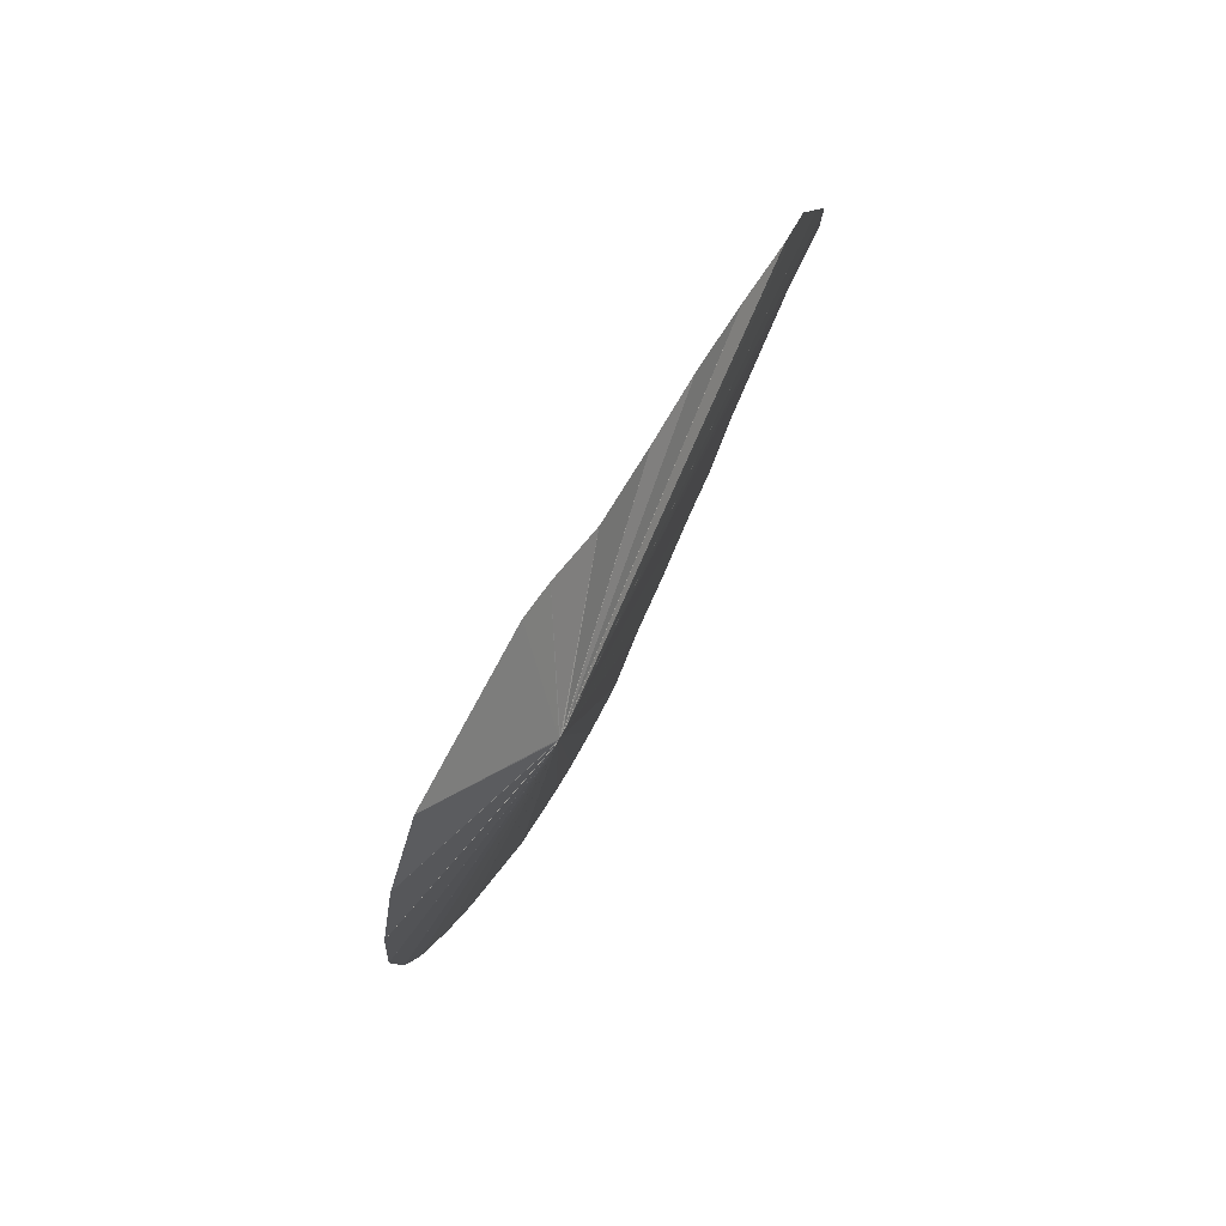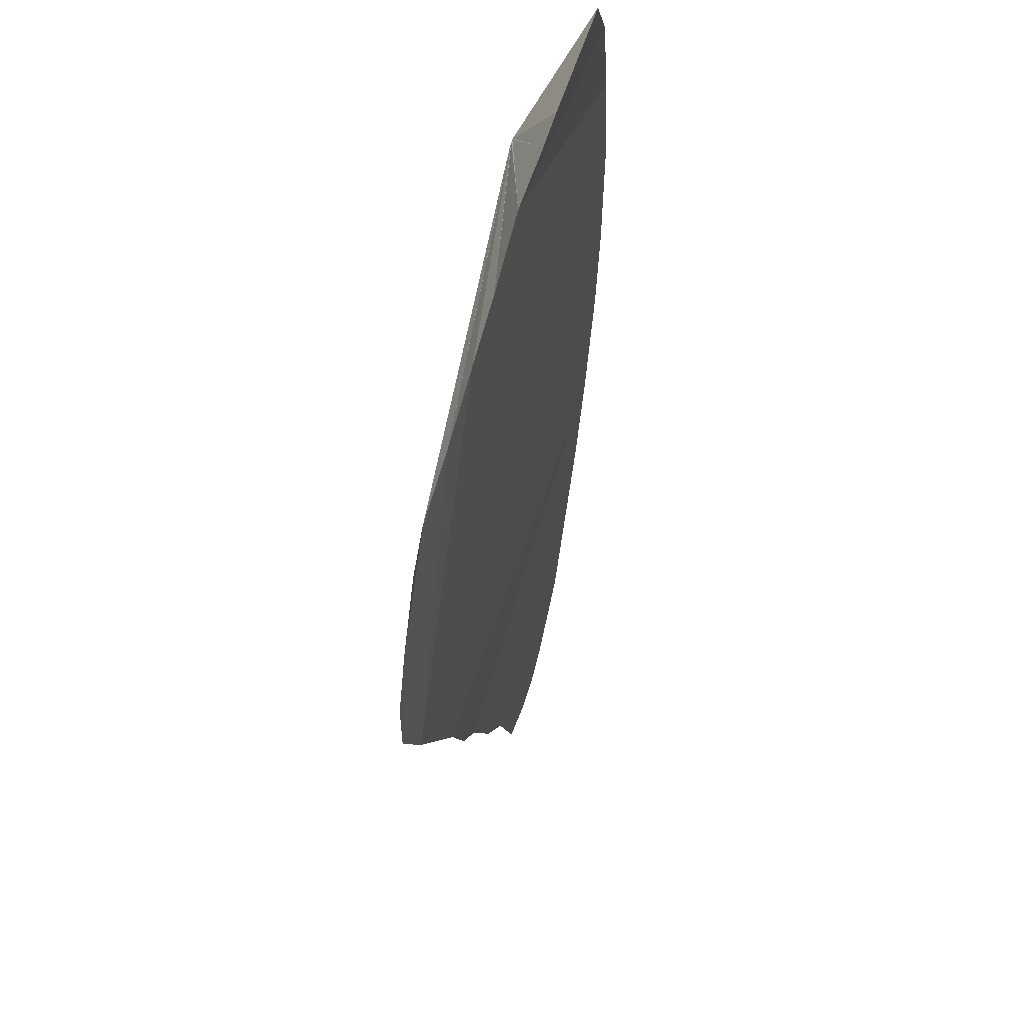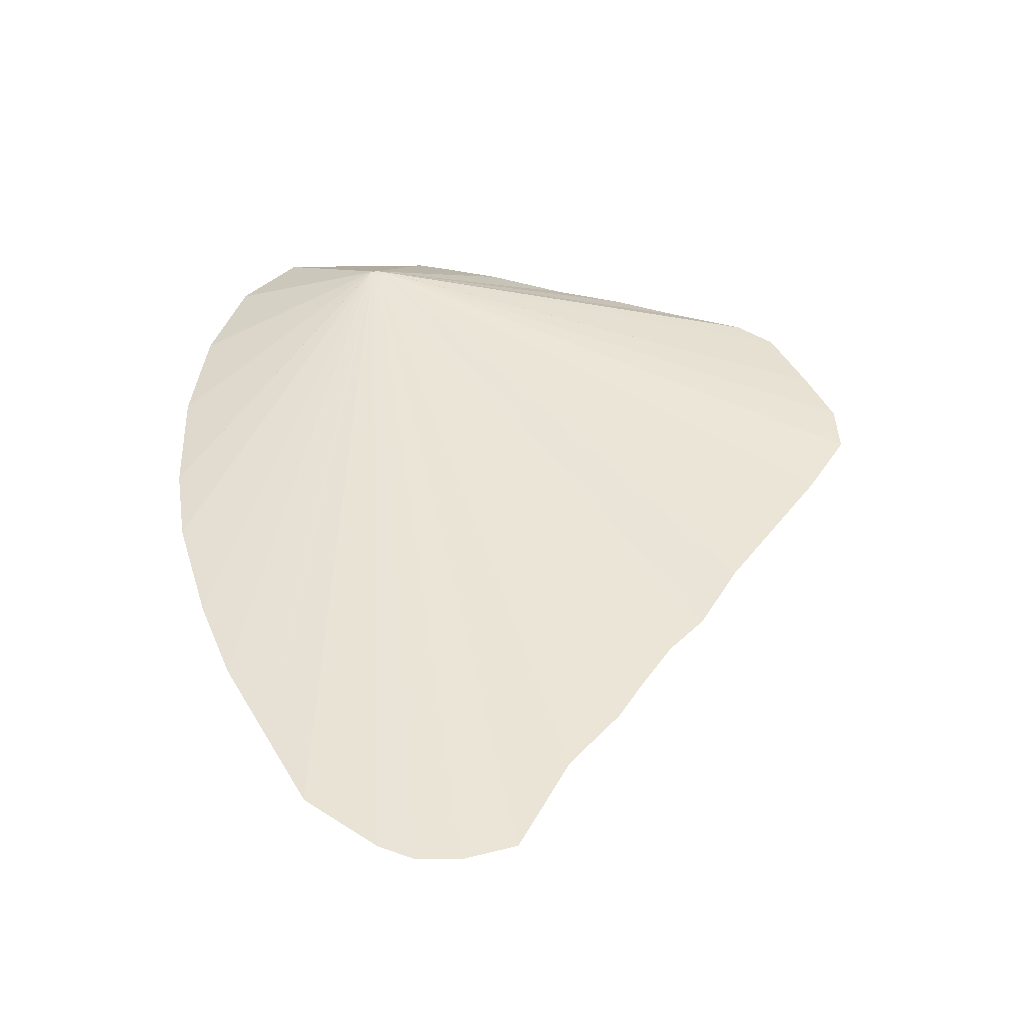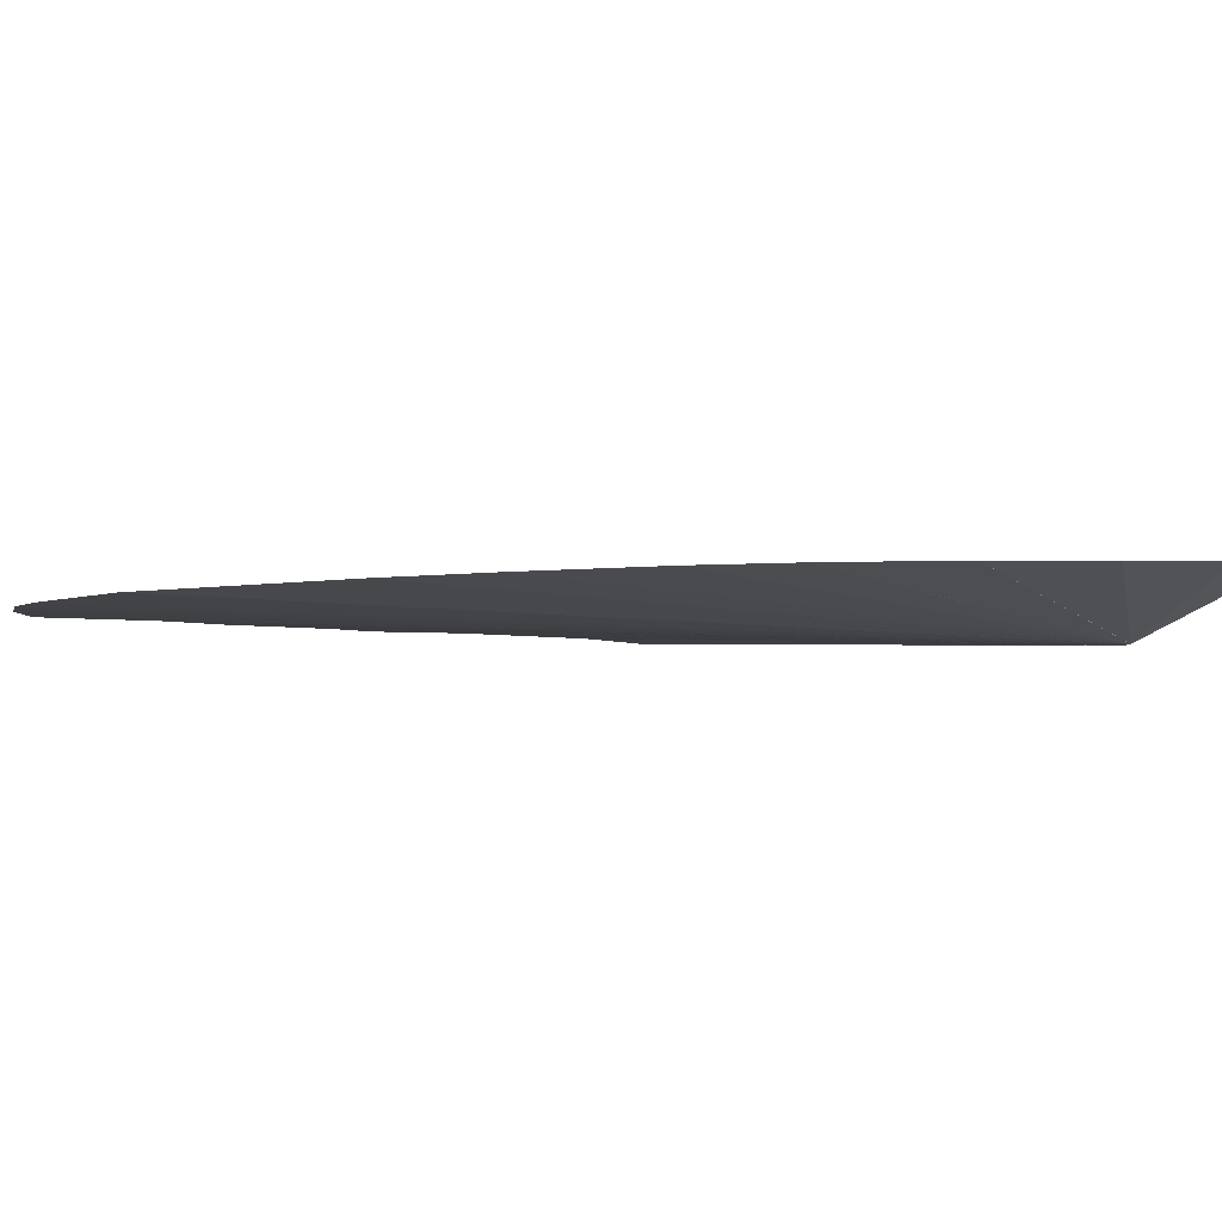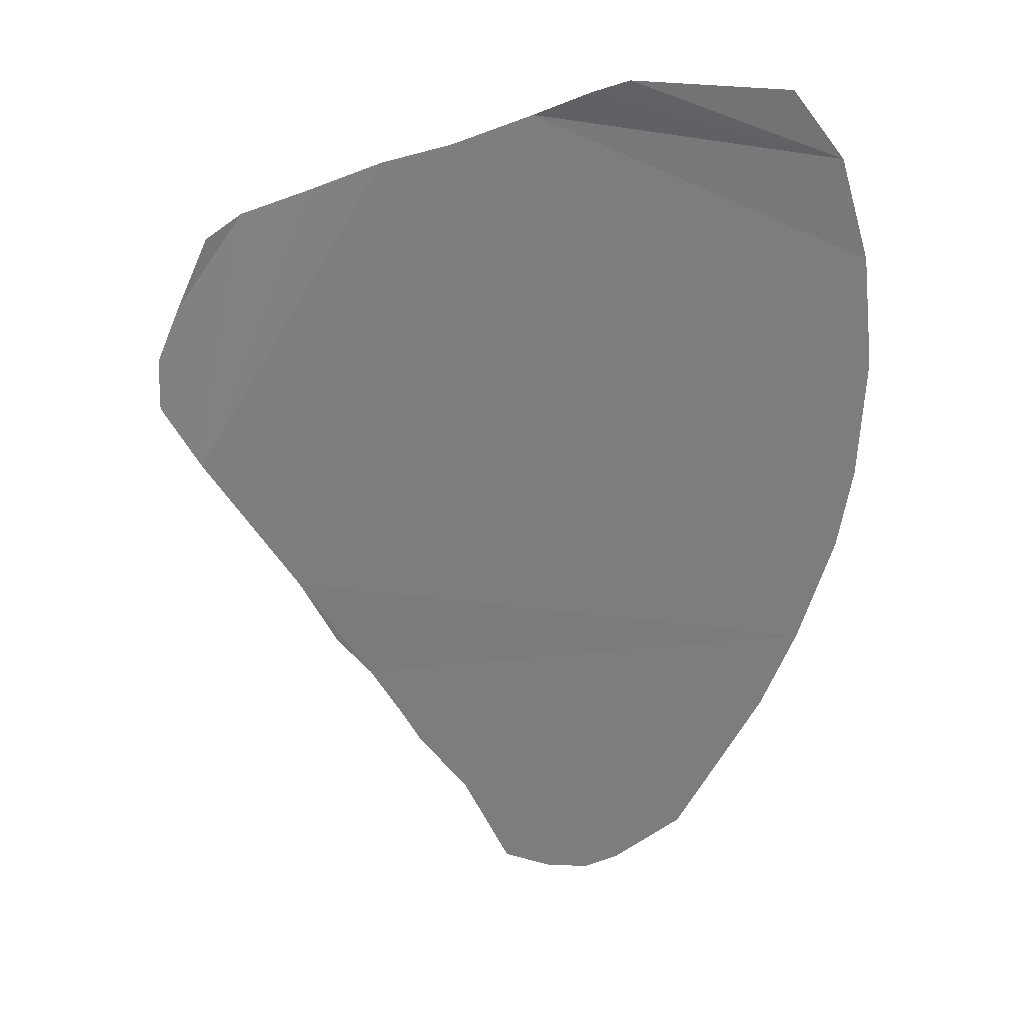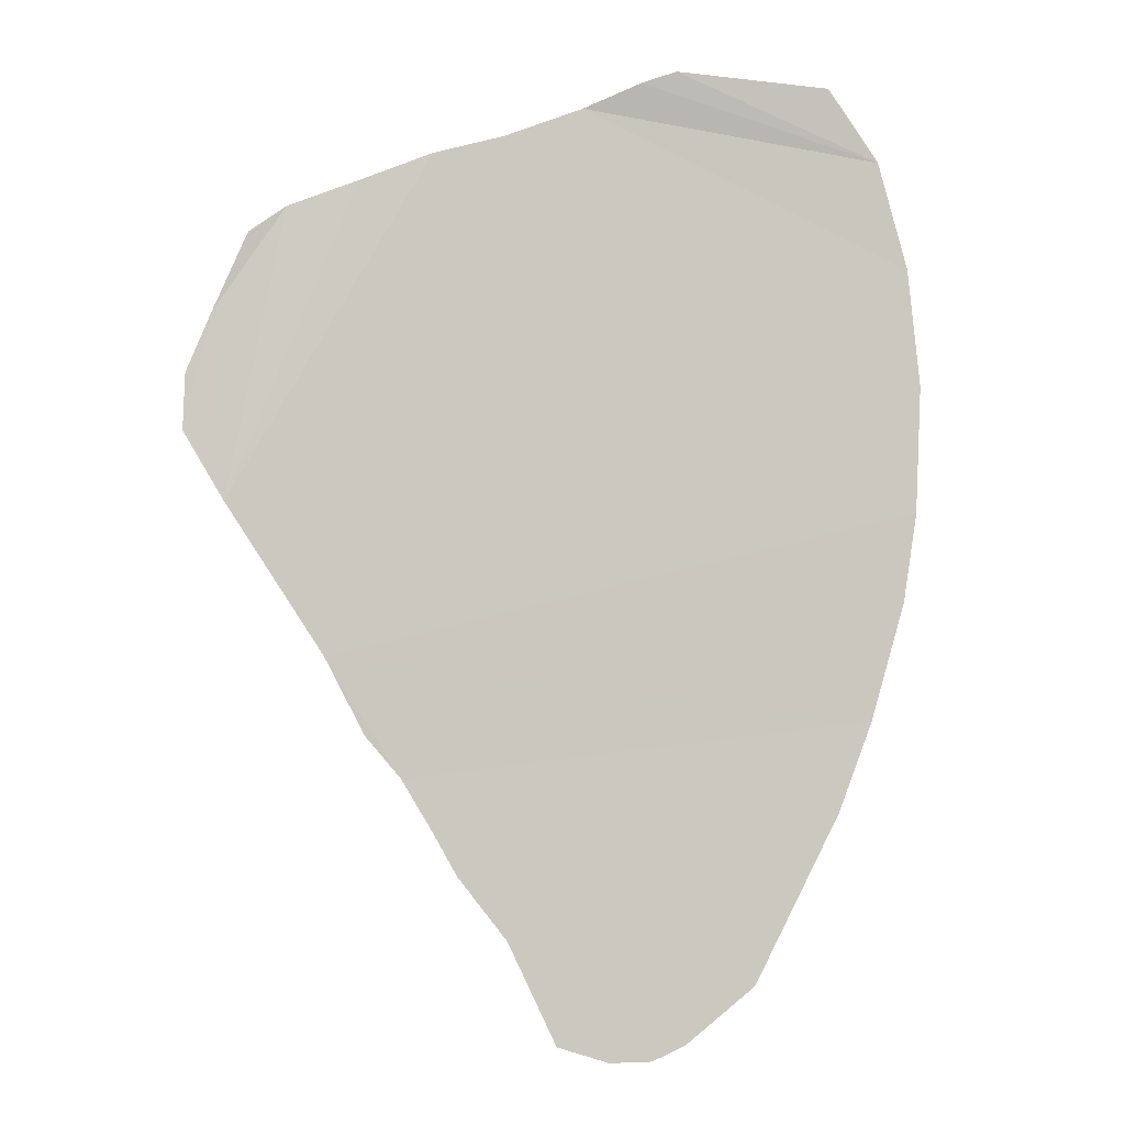
<metadata>
{"format":"obj","ext":"obj","renderer":"f3d","projection":"perspective","resolution":1024,"background":"white","views":[{"elev":79.6,"azim":-68.6,"up":"+Z"},{"elev":54.6,"azim":98.2,"up":"+Z"},{"elev":-49.9,"azim":-8.7,"up":"+Z"},{"elev":2.8,"azim":-104.1,"up":"+Y"},{"elev":30.8,"azim":172.8,"up":"+Z"},{"elev":-2.3,"azim":160.9,"up":"+Z"}]}
</metadata>
<code>
o Cylinder.003_Cylinder.005
v 0.541 0.04617 -0.2604
v 0.1413 -0.02741 -0.4251
v 0.755 0.01659 -0.3443
v 0.1461 -0.02808 -0.4253
v 0.9465 -0.009309 -0.398
v 0.1508 -0.02872 -0.4258
v 1.144 -0.04055 -0.4795
v 0.155 -0.02931 -0.4265
v 1.33 -0.07382 -0.5531
v 0.1588 -0.02983 -0.4276
v 1.431 -0.08232 -0.6266
v 0.1618 -0.03025 -0.4288
v 1.524 -0.0968 -0.8411
v 0.1641 -0.03057 -0.4303
v 1.591 -0.1033 -1.002
v 0.1655 -0.03076 -0.4318
v 1.598 -0.1009 -1.154
v 0.166 -0.03083 -0.4334
v 1.492 -0.07765 -1.339
v 0.1655 -0.03076 -0.4351
v 1.231 -0.04252 -1.744
v 0.1641 -0.03057 -0.4366
v 1.124 -0.03106 -1.953
v 0.1618 -0.03025 -0.4381
v 1.029 -0.0179 -2.066
v 0.1588 -0.02983 -0.4393
v 0.9439 -0.006177 -2.21
v 0.155 -0.02931 -0.4403
v 0.8801 0.002655 -2.326
v 0.1508 -0.02872 -0.4411
v 0.7456 0.02125 -2.5
v 0.1461 -0.02808 -0.4416
v 0.6131 0.03958 -2.784
v 0.1413 -0.02741 -0.4417
v 0.4712 0.05921 -2.83
v 0.1365 -0.02675 -0.4416
v 0.3554 0.07522 -2.83
v 0.1319 -0.02611 -0.4411
v 0.2635 0.08793 -2.789
v 0.1276 -0.02552 -0.4403
v 0.0714 0.1145 -2.637
v 0.1239 -0.025 -0.4393
v -0.04245 0.1302 -2.414
v 0.1208 -0.02457 -0.4381
v -0.1667 0.1474 -2.171
v 0.1185 -0.02426 -0.4366
v -0.2604 0.1604 -1.922
v 0.1171 -0.02406 -0.4351
v -0.3541 0.1734 -1.595
v 0.1166 -0.024 -0.4334
v -0.3911 0.1785 -1.348
v 0.1171 -0.02406 -0.4318
v -0.4048 0.1804 -0.9954
v 0.1185 -0.02426 -0.4303
v -0.3693 0.1755 -0.6717
v 0.1208 -0.02457 -0.4288
v -0.2831 0.1704 -0.3776
v 0.1239 -0.025 -0.4276
v -0.1365 0.1633 -0.18
v 0.1276 -0.02552 -0.4265
v 0.2924 0.109 -0.1536
v 0.1319 -0.02611 -0.4258
v 0.3869 0.0883 -0.188
v 0.1365 -0.02675 -0.4253
f 1 4 3
f 3 6 5
f 6 7 5
f 8 9 7
f 9 12 11
f 12 13 11
f 13 16 15
f 15 18 17
f 17 20 19
f 20 21 19
f 22 23 21
f 23 26 25
f 25 28 27
f 27 30 29
f 29 32 31
f 31 34 33
f 34 35 33
f 36 37 35
f 38 39 37
f 40 41 39
f 42 43 41
f 44 45 43
f 46 47 45
f 48 49 47
f 50 51 49
f 52 53 51
f 54 55 53
f 55 58 57
f 57 60 59
f 59 62 61
f 10 8 26
f 62 63 61
f 64 1 63
f 49 51 21
f 1 2 4
f 3 4 6
f 6 8 7
f 8 10 9
f 9 10 12
f 12 14 13
f 13 14 16
f 15 16 18
f 17 18 20
f 20 22 21
f 22 24 23
f 23 24 26
f 25 26 28
f 27 28 30
f 29 30 32
f 31 32 34
f 34 36 35
f 36 38 37
f 38 40 39
f 40 42 41
f 42 44 43
f 44 46 45
f 46 48 47
f 48 50 49
f 50 52 51
f 52 54 53
f 54 56 55
f 55 56 58
f 57 58 60
f 59 60 62
f 6 4 32
f 4 2 34
f 2 64 36
f 64 62 38
f 62 60 38
f 60 58 40
f 38 60 40
f 58 56 42
f 56 54 44
f 42 56 44
f 54 52 48
f 52 50 48
f 48 46 54
f 46 44 54
f 42 40 58
f 38 36 64
f 36 34 2
f 34 32 4
f 32 30 6
f 30 28 6
f 28 26 8
f 6 28 8
f 26 24 10
f 24 22 12
f 10 24 12
f 22 20 16
f 20 18 16
f 16 14 22
f 14 12 22
f 62 64 63
f 64 2 1
f 3 5 19
f 5 7 19
f 9 11 13
f 7 9 19
f 61 63 57
f 63 1 57
f 1 3 53
f 9 13 19
f 13 15 17
f 19 13 17
f 21 23 25
f 21 25 47
f 25 27 47
f 19 21 3
f 3 21 53
f 59 61 57
f 53 21 51
f 27 29 45
f 47 27 45
f 31 33 35
f 29 31 43
f 57 1 55
f 55 1 53
f 29 43 45
f 31 35 39
f 35 37 39
f 39 41 31
f 41 43 31
f 47 49 21

</code>
